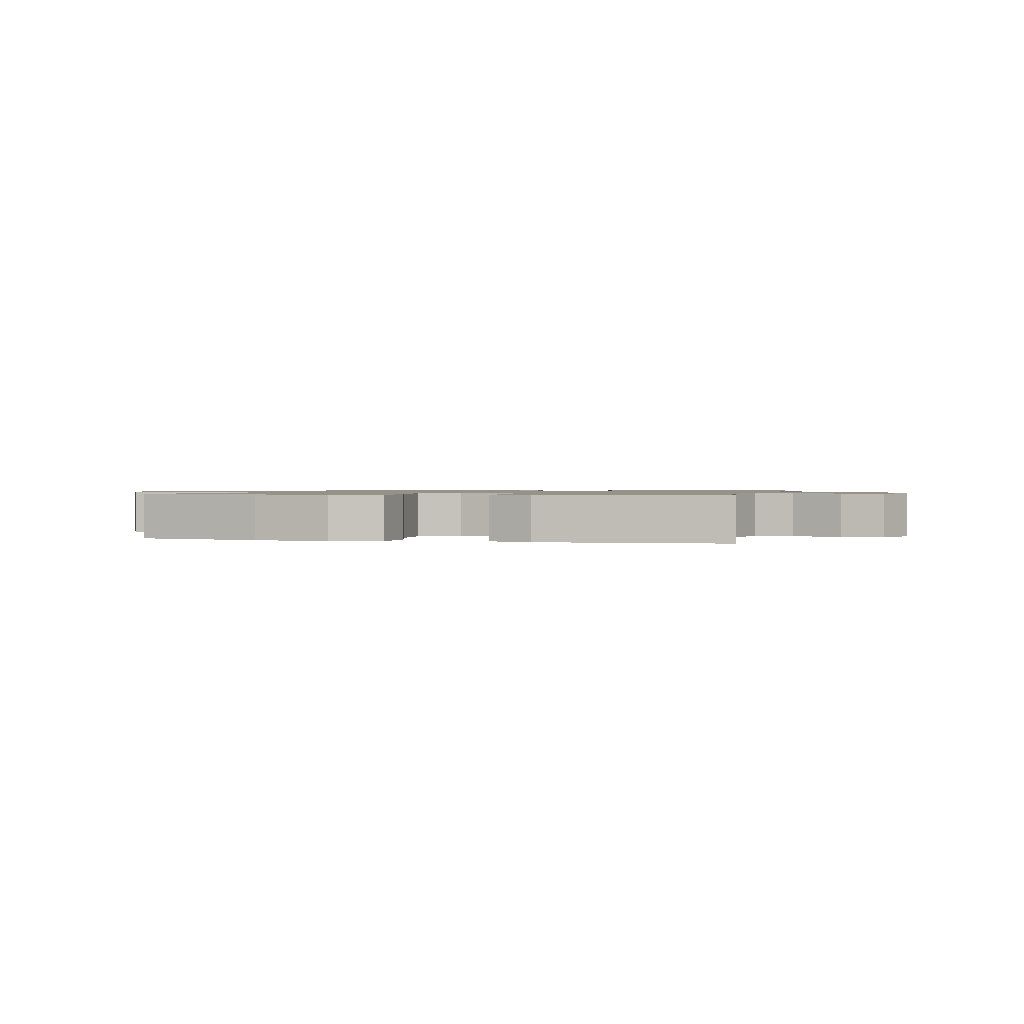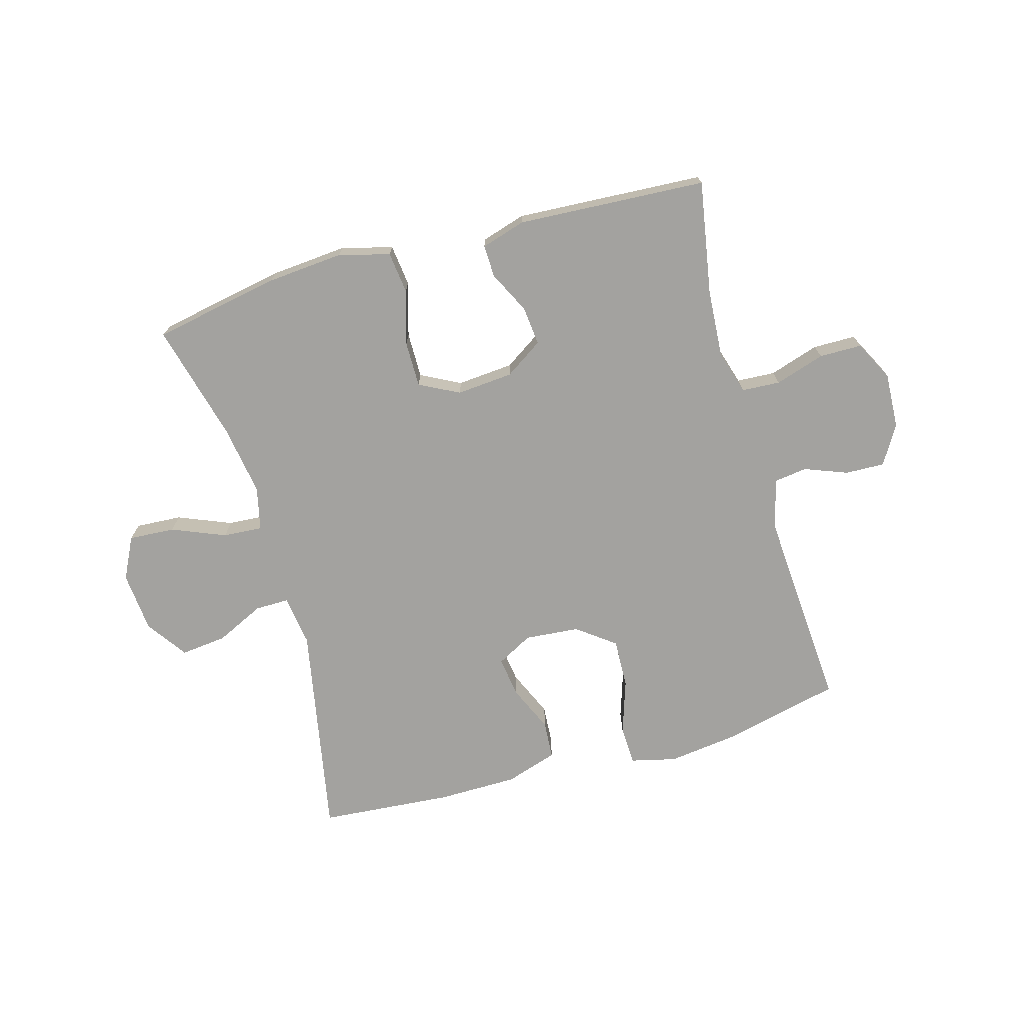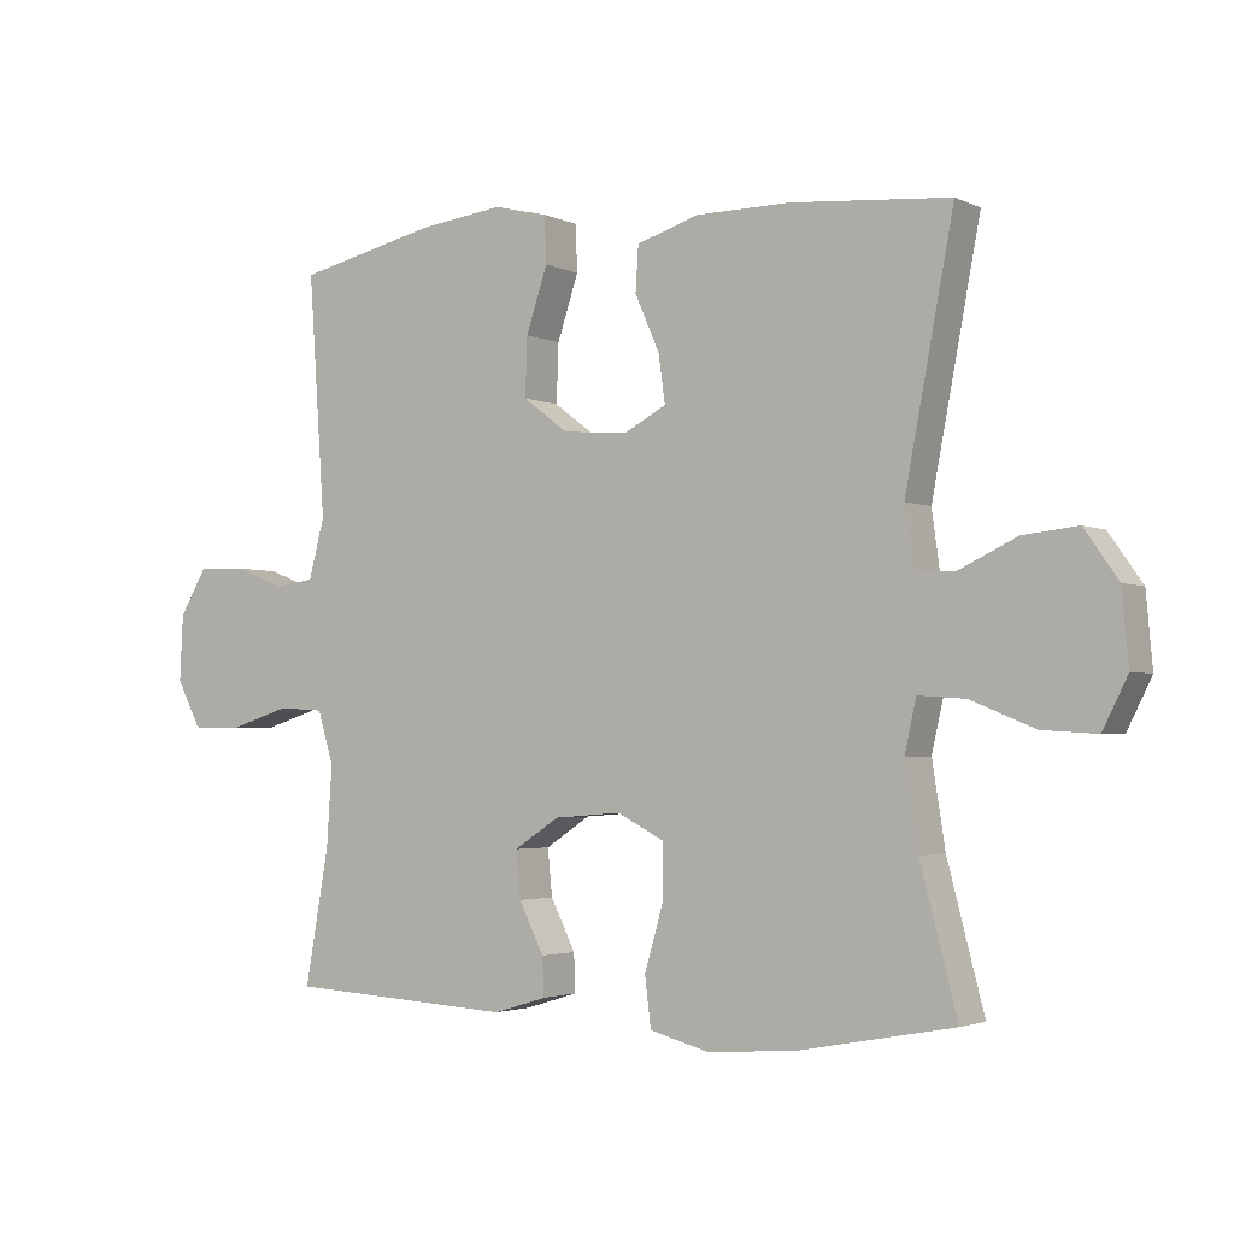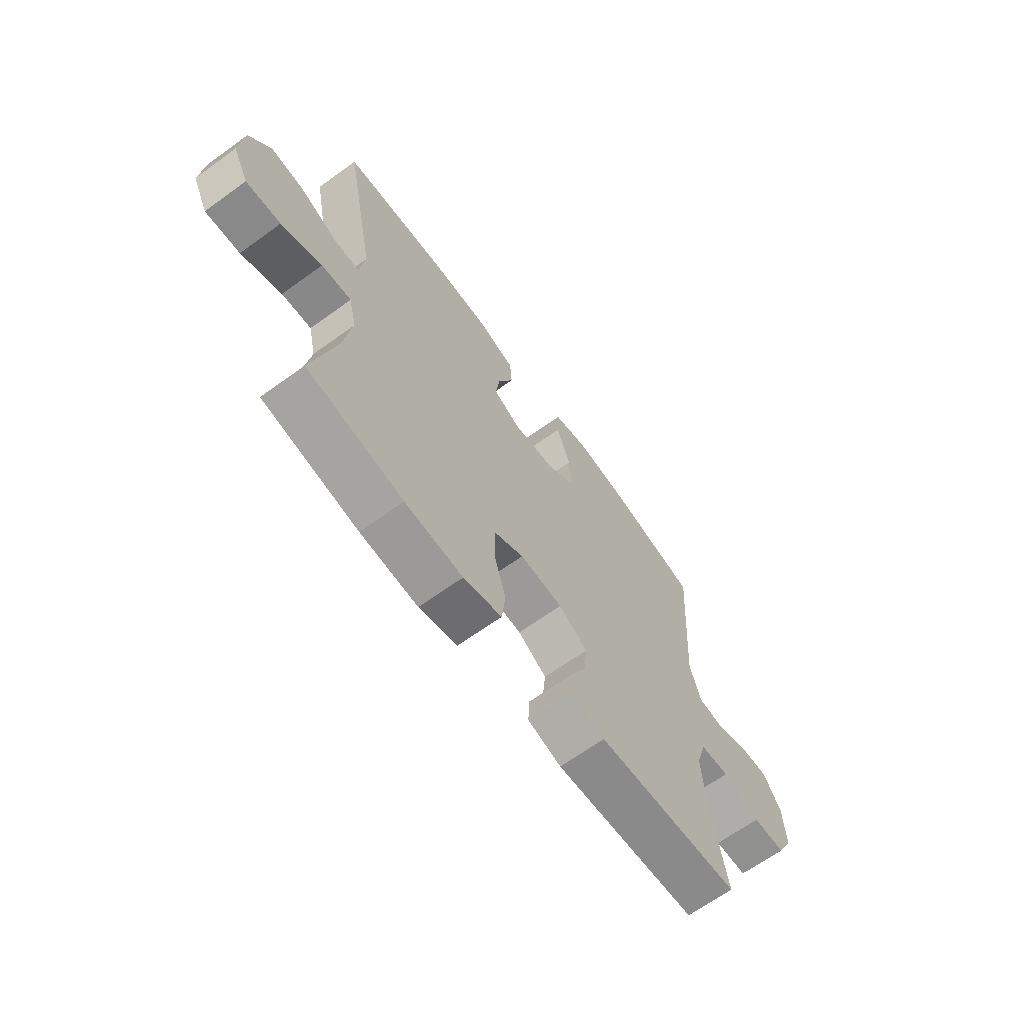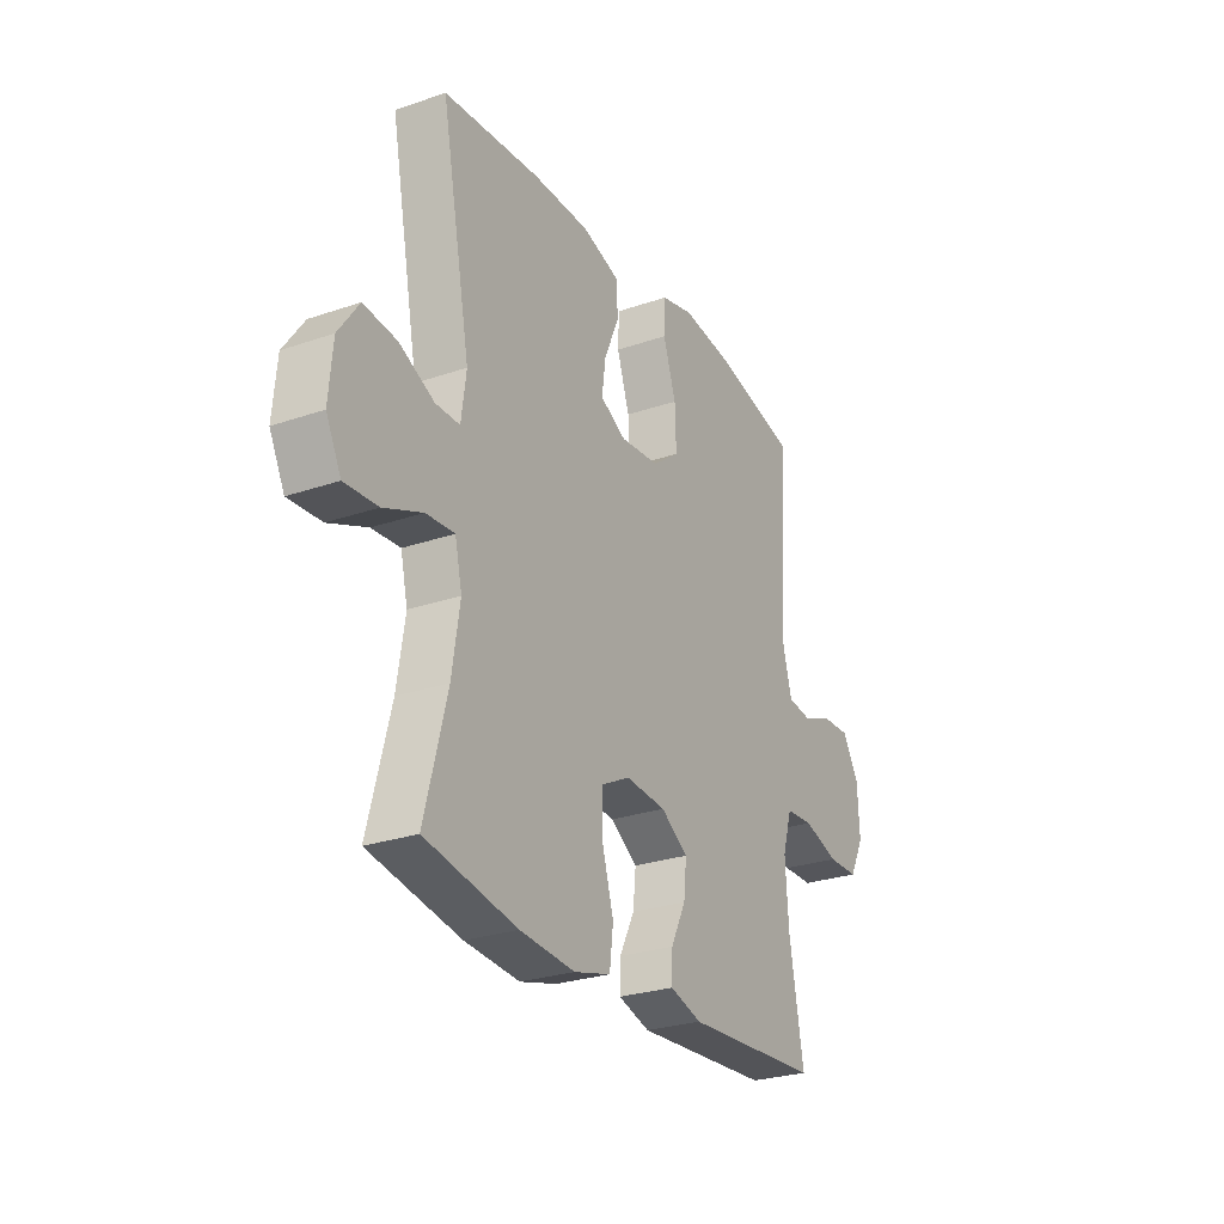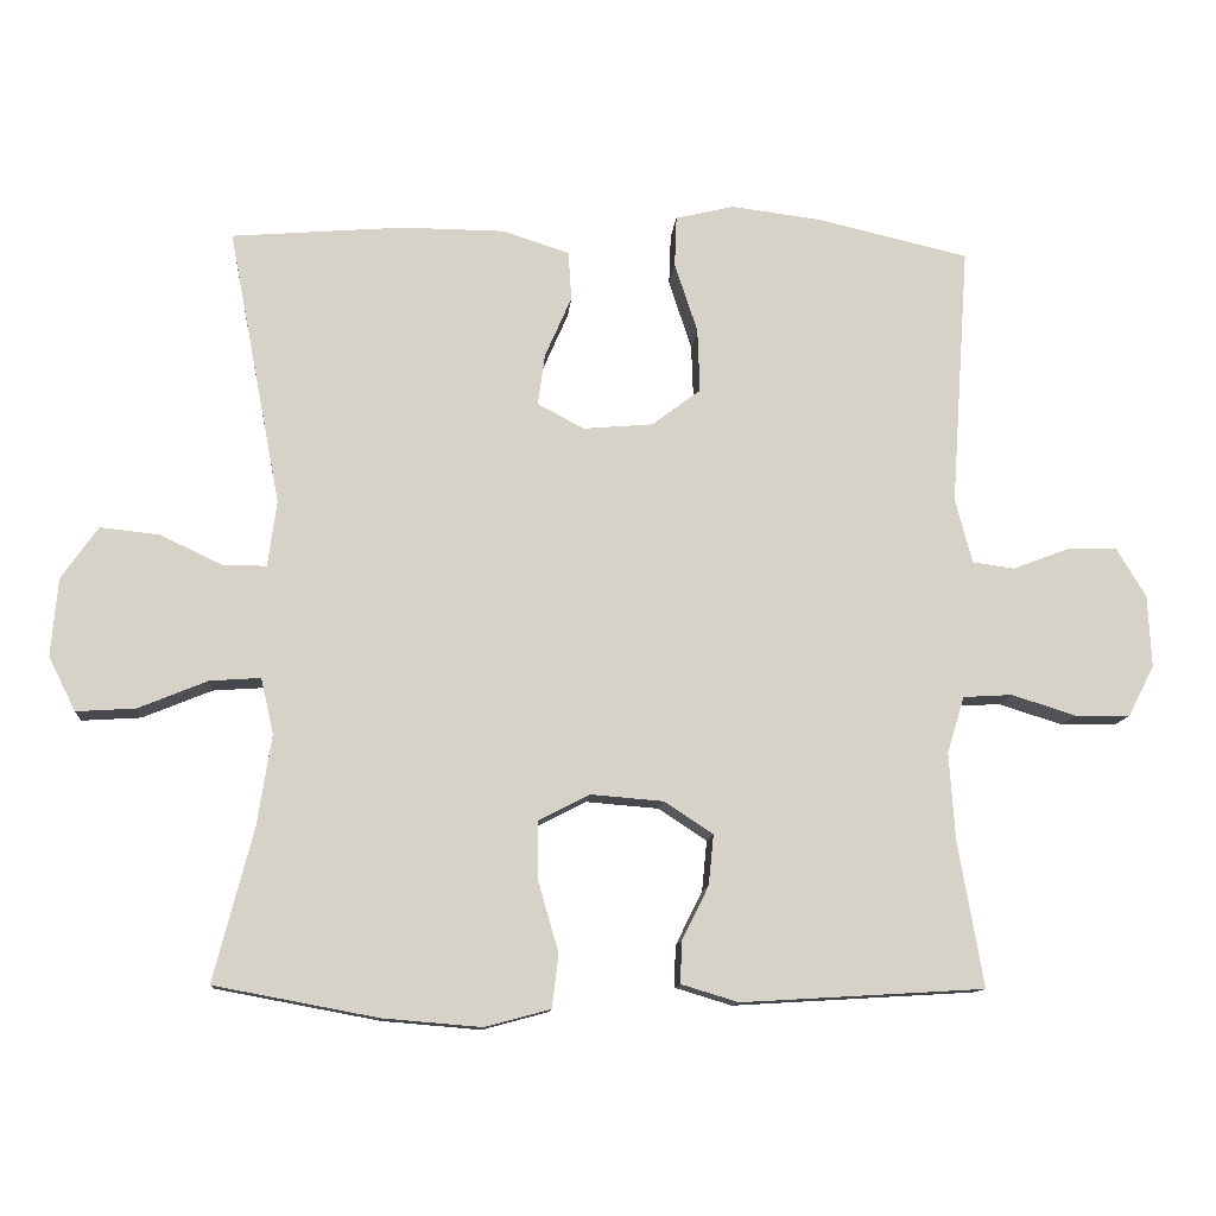
<metadata>
{"format":"obj","ext":"obj","renderer":"f3d","projection":"perspective","resolution":1024,"background":"white","views":[{"elev":1.1,"azim":-165.5,"up":"+Y"},{"elev":-72.5,"azim":-164.2,"up":"+Y"},{"elev":-2.7,"azim":32.7,"up":"+Z"},{"elev":-65.9,"azim":126.0,"up":"+Z"},{"elev":-26.7,"azim":118.3,"up":"+Z"},{"elev":-11.6,"azim":175.3,"up":"+Z"}]}
</metadata>
<code>
o path380_path380.001
v -0.4688 0.0375 0.1537
v -0.4913 0.0375 0.06758
v -0.5479 0.0375 0.05993
v -0.6215 0.0375 0.08816
v -0.6883 0.0375 0.09027
v -0.7279 0.0375 0.02431
v -0.7326 0.0375 -0.07158
v -0.6976 0.0375 -0.1392
v -0.6246 0.0375 -0.1399
v -0.5393 0.0375 -0.1128
v -0.4736 0.0375 -0.1166
v -0.4507 0.0375 -0.192
v -0.4585 0.0375 -0.3079
v -0.4925 0.0375 -0.5018
v -0.1687 0.0375 -0.5207
v -0.09268 0.0375 -0.4976
v -0.09449 0.0375 -0.4422
v -0.1303 0.0375 -0.3702
v -0.1371 0.0375 -0.3031
v -0.07225 0.0375 -0.2605
v 0.02434 0.0375 -0.2526
v 0.09239 0.0375 -0.2875
v 0.09197 0.0375 -0.3659
v 0.06496 0.0375 -0.4589
v 0.07363 0.0375 -0.5302
v 0.1609 0.0375 -0.5536
v 0.2918 0.0375 -0.5427
v 0.5094 0.0375 -0.5018
v 0.4566 0.0375 -0.2985
v 0.4379 0.0375 -0.1786
v 0.4547 0.0375 -0.1044
v 0.5224 0.0375 -0.1091
v 0.6143 0.0375 -0.1468
v 0.6931 0.0375 -0.1517
v 0.7288 0.0375 -0.08008
v 0.7196 0.0375 0.02371
v 0.671 0.0375 0.09323
v 0.5924 0.0375 0.08474
v 0.5093 0.0375 0.04542
v 0.4515 0.0375 0.04518
v 0.4395 0.0375 0.1324
v 0.5094 0.0375 0.4999
v 0.281 0.0375 0.5185
v 0.1443 0.0375 0.5173
v 0.05526 0.0375 0.4889
v 0.05098 0.0375 0.424
v 0.08639 0.0375 0.3432
v 0.0958 0.0375 0.2747
v 0.03446 0.0375 0.2419
v -0.05864 0.0375 0.2498
v -0.1236 0.0375 0.2986
v -0.1206 0.0375 0.3831
v -0.09012 0.0375 0.4756
v -0.09281 0.0375 0.5431
v -0.1706 0.0375 0.5618
v -0.2909 0.0375 0.5466
v -0.4925 0.0375 0.4999
v -0.4688 -0.0375 0.1537
v -0.4913 -0.0375 0.06758
v -0.5479 -0.0375 0.05993
v -0.6215 -0.0375 0.08816
v -0.6883 -0.0375 0.09027
v -0.7279 -0.0375 0.02431
v -0.7326 -0.0375 -0.07158
v -0.6976 -0.0375 -0.1392
v -0.6246 -0.0375 -0.1399
v -0.5393 -0.0375 -0.1128
v -0.4736 -0.0375 -0.1166
v -0.4507 -0.0375 -0.192
v -0.4585 -0.0375 -0.3079
v -0.4925 -0.0375 -0.5018
v -0.1687 -0.0375 -0.5207
v -0.09268 -0.0375 -0.4976
v -0.09449 -0.0375 -0.4422
v -0.1303 -0.0375 -0.3702
v -0.1371 -0.0375 -0.3031
v -0.07225 -0.0375 -0.2605
v 0.02434 -0.0375 -0.2526
v 0.09239 -0.0375 -0.2875
v 0.09197 -0.0375 -0.3659
v 0.06496 -0.0375 -0.4589
v 0.07363 -0.0375 -0.5302
v 0.1609 -0.0375 -0.5536
v 0.2918 -0.0375 -0.5427
v 0.5094 -0.0375 -0.5018
v 0.4566 -0.0375 -0.2985
v 0.4379 -0.0375 -0.1786
v 0.4547 -0.0375 -0.1044
v 0.5224 -0.0375 -0.1091
v 0.6143 -0.0375 -0.1468
v 0.6931 -0.0375 -0.1517
v 0.7288 -0.0375 -0.08008
v 0.7196 -0.0375 0.02371
v 0.671 -0.0375 0.09323
v 0.5924 -0.0375 0.08474
v 0.5093 -0.0375 0.04542
v 0.4515 -0.0375 0.04518
v 0.4395 -0.0375 0.1324
v 0.5094 -0.0375 0.4999
v 0.281 -0.0375 0.5185
v 0.1443 -0.0375 0.5173
v 0.05526 -0.0375 0.4889
v 0.05098 -0.0375 0.424
v 0.08639 -0.0375 0.3432
v 0.0958 -0.0375 0.2747
v 0.03446 -0.0375 0.2419
v -0.05864 -0.0375 0.2498
v -0.1236 -0.0375 0.2986
v -0.1206 -0.0375 0.3831
v -0.09012 -0.0375 0.4756
v -0.09281 -0.0375 0.5431
v -0.1706 -0.0375 0.5618
v -0.2909 -0.0375 0.5466
v -0.4925 -0.0375 0.4999
v 0.07363 0.0375 -0.5302
v 0.07363 0.0375 -0.5302
v 0.1609 0.0375 -0.5536
v 0.2918 0.0375 -0.5427
v 0.06496 0.0375 -0.4589
v -0.1687 0.0375 -0.5207
v -0.09268 0.0375 -0.4976
v -0.09268 0.0375 -0.4976
v -0.4925 0.0375 -0.5018
v -0.4925 0.0375 -0.5018
v 0.5094 0.0375 -0.5018
v 0.5094 0.0375 -0.5018
v -0.09449 0.0375 -0.4422
v 0.09197 0.0375 -0.3659
v -0.1303 0.0375 -0.3702
v -0.4585 0.0375 -0.3079
v 0.4566 0.0375 -0.2985
v -0.1371 0.0375 -0.3031
v -0.1371 0.0375 -0.3031
v 0.09239 0.0375 -0.2875
v 0.09239 0.0375 -0.2875
v -0.4507 0.0375 -0.192
v -0.07225 0.0375 -0.2605
v 0.4379 0.0375 -0.1786
v 0.02434 0.0375 -0.2526
v -0.4736 0.0375 -0.1166
v -0.4736 0.0375 -0.1166
v 0.4547 0.0375 -0.1044
v 0.4547 0.0375 -0.1044
v 0.6143 0.0375 -0.1468
v 0.6931 0.0375 -0.1517
v 0.6931 0.0375 -0.1517
v 0.7288 0.0375 -0.08008
v 0.5224 0.0375 -0.1091
v -0.6976 0.0375 -0.1392
v -0.6976 0.0375 -0.1392
v -0.6246 0.0375 -0.1399
v -0.5393 0.0375 -0.1128
v -0.7326 0.0375 -0.07158
v 0.7196 0.0375 0.02371
v -0.7279 0.0375 0.02431
v 0.671 0.0375 0.09323
v 0.671 0.0375 0.09323
v -0.6883 0.0375 0.09027
v -0.6883 0.0375 0.09027
v 0.5093 0.0375 0.04542
v 0.4515 0.0375 0.04518
v 0.4515 0.0375 0.04518
v 0.4395 0.0375 0.1324
v 0.5924 0.0375 0.08474
v -0.6215 0.0375 0.08816
v -0.5479 0.0375 0.05993
v -0.4913 0.0375 0.06758
v -0.4913 0.0375 0.06758
v -0.4688 0.0375 0.1537
v 0.03446 0.0375 0.2419
v -0.05864 0.0375 0.2498
v 0.0958 0.0375 0.2747
v 0.0958 0.0375 0.2747
v -0.1236 0.0375 0.2986
v 0.08639 0.0375 0.3432
v -0.1206 0.0375 0.3831
v 0.05098 0.0375 0.424
v -0.09012 0.0375 0.4756
v 0.05526 0.0375 0.4889
v 0.05526 0.0375 0.4889
v 0.5094 0.0375 0.4999
v 0.5094 0.0375 0.4999
v -0.4925 0.0375 0.4999
v -0.4925 0.0375 0.4999
v -0.09281 0.0375 0.5431
v -0.09281 0.0375 0.5431
v 0.1443 0.0375 0.5173
v 0.281 0.0375 0.5185
v -0.2909 0.0375 0.5466
v -0.1706 0.0375 0.5618
v 0.07363 -0.0375 -0.5302
v 0.07363 -0.0375 -0.5302
v 0.1609 -0.0375 -0.5536
v 0.2918 -0.0375 -0.5427
v 0.06496 -0.0375 -0.4589
v -0.1687 -0.0375 -0.5207
v -0.09268 -0.0375 -0.4976
v -0.09268 -0.0375 -0.4976
v -0.4925 -0.0375 -0.5018
v -0.4925 -0.0375 -0.5018
v 0.5094 -0.0375 -0.5018
v 0.5094 -0.0375 -0.5018
v -0.09449 -0.0375 -0.4422
v 0.09197 -0.0375 -0.3659
v -0.1303 -0.0375 -0.3702
v -0.4585 -0.0375 -0.3079
v 0.4566 -0.0375 -0.2985
v -0.1371 -0.0375 -0.3031
v -0.1371 -0.0375 -0.3031
v 0.09239 -0.0375 -0.2875
v 0.09239 -0.0375 -0.2875
v -0.4507 -0.0375 -0.192
v -0.07225 -0.0375 -0.2605
v 0.4379 -0.0375 -0.1786
v 0.02434 -0.0375 -0.2526
v -0.4736 -0.0375 -0.1166
v -0.4736 -0.0375 -0.1166
v 0.4547 -0.0375 -0.1044
v 0.4547 -0.0375 -0.1044
v 0.6143 -0.0375 -0.1468
v 0.6931 -0.0375 -0.1517
v 0.6931 -0.0375 -0.1517
v 0.7288 -0.0375 -0.08008
v 0.5224 -0.0375 -0.1091
v -0.6976 -0.0375 -0.1392
v -0.6976 -0.0375 -0.1392
v -0.6246 -0.0375 -0.1399
v -0.5393 -0.0375 -0.1128
v -0.7326 -0.0375 -0.07158
v 0.7196 -0.0375 0.02371
v -0.7279 -0.0375 0.02431
v 0.671 -0.0375 0.09323
v 0.671 -0.0375 0.09323
v -0.6883 -0.0375 0.09027
v -0.6883 -0.0375 0.09027
v 0.5093 -0.0375 0.04542
v 0.4515 -0.0375 0.04518
v 0.4515 -0.0375 0.04518
v 0.4395 -0.0375 0.1324
v 0.5924 -0.0375 0.08474
v -0.6215 -0.0375 0.08816
v -0.5479 -0.0375 0.05993
v -0.4913 -0.0375 0.06758
v -0.4913 -0.0375 0.06758
v -0.4688 -0.0375 0.1537
v 0.03446 -0.0375 0.2419
v -0.05864 -0.0375 0.2498
v 0.0958 -0.0375 0.2747
v 0.0958 -0.0375 0.2747
v -0.1236 -0.0375 0.2986
v 0.08639 -0.0375 0.3432
v -0.1206 -0.0375 0.3831
v 0.05098 -0.0375 0.424
v -0.09012 -0.0375 0.4756
v 0.05526 -0.0375 0.4889
v 0.05526 -0.0375 0.4889
v 0.5094 -0.0375 0.4999
v 0.5094 -0.0375 0.4999
v -0.4925 -0.0375 0.4999
v -0.4925 -0.0375 0.4999
v -0.09281 -0.0375 0.5431
v -0.09281 -0.0375 0.5431
v 0.1443 -0.0375 0.5173
v 0.281 -0.0375 0.5185
v -0.2909 -0.0375 0.5466
v -0.1706 -0.0375 0.5618
f 245 247 250
f 191 193 195
f 259 245 265
f 247 215 246
f 265 252 266
f 253 263 255
f 216 213 247
f 207 204 194
f 242 228 243
f 225 227 229
f 237 218 236
f 224 220 240
f 204 207 210
f 213 215 247
f 251 263 253
f 195 193 204
f 207 194 201
f 197 203 196
f 234 231 241
f 194 204 193
f 229 227 231
f 243 216 247
f 264 239 257
f 248 237 239
f 241 227 242
f 210 214 218
f 218 224 236
f 215 210 237
f 246 237 248
f 266 254 261
f 248 264 251
f 216 243 228
f 231 227 241
f 243 247 245
f 212 208 216
f 208 206 205
f 196 205 206
f 230 220 223
f 240 220 230
f 236 224 240
f 223 220 221
f 228 242 227
f 245 250 265
f 263 251 264
f 266 252 254
f 250 252 265
f 264 248 239
f 216 208 213
f 240 230 232
f 210 207 214
f 237 210 218
f 206 208 212
f 205 196 203
f 246 215 237
f 196 206 199
f 116 26 83 192
f 26 27 84 83
f 24 25 82 81
f 15 122 198 72
f 124 15 72 200
f 27 126 202 84
f 16 17 74 73
f 23 24 81 80
f 17 18 75 74
f 13 14 71 70
f 28 29 86 85
f 18 133 209 75
f 135 23 80 211
f 12 13 70 69
f 19 20 77 76
f 29 30 87 86
f 21 22 79 78
f 20 21 78 77
f 141 12 69 217
f 30 143 219 87
f 33 146 222 90
f 34 35 92 91
f 32 33 90 89
f 150 9 66 226
f 9 10 67 66
f 7 8 65 64
f 10 11 68 67
f 31 32 89 88
f 35 36 93 92
f 6 7 64 63
f 36 157 233 93
f 159 6 63 235
f 39 162 238 96
f 40 41 98 97
f 38 39 96 95
f 37 38 95 94
f 4 5 62 61
f 3 4 61 60
f 168 3 60 244
f 1 2 59 58
f 49 50 107 106
f 173 49 106 249
f 50 51 108 107
f 47 48 105 104
f 51 52 109 108
f 46 47 104 103
f 52 53 110 109
f 180 46 103 256
f 41 182 258 98
f 184 1 58 260
f 53 186 262 110
f 44 45 102 101
f 43 44 101 100
f 42 43 100 99
f 56 57 114 113
f 55 56 113 112
f 54 55 112 111
f 169 174 171
f 115 119 117
f 183 189 169
f 171 170 139
f 189 190 176
f 177 179 187
f 140 171 137
f 131 118 128
f 166 167 152
f 149 153 151
f 161 160 142
f 148 164 144
f 128 134 131
f 137 171 139
f 175 177 187
f 119 128 117
f 131 125 118
f 121 120 127
f 158 165 155
f 118 117 128
f 153 155 151
f 167 171 140
f 188 181 163
f 172 163 161
f 165 166 151
f 134 142 138
f 142 160 148
f 139 161 134
f 170 172 161
f 190 185 178
f 172 175 188
f 140 152 167
f 155 165 151
f 167 169 171
f 136 140 132
f 132 129 130
f 120 130 129
f 154 147 144
f 164 154 144
f 160 164 148
f 147 145 144
f 152 151 166
f 169 189 174
f 187 188 175
f 190 178 176
f 174 189 176
f 188 163 172
f 140 137 132
f 164 156 154
f 134 138 131
f 161 142 134
f 130 136 132
f 129 127 120
f 170 161 139
f 120 123 130

</code>
